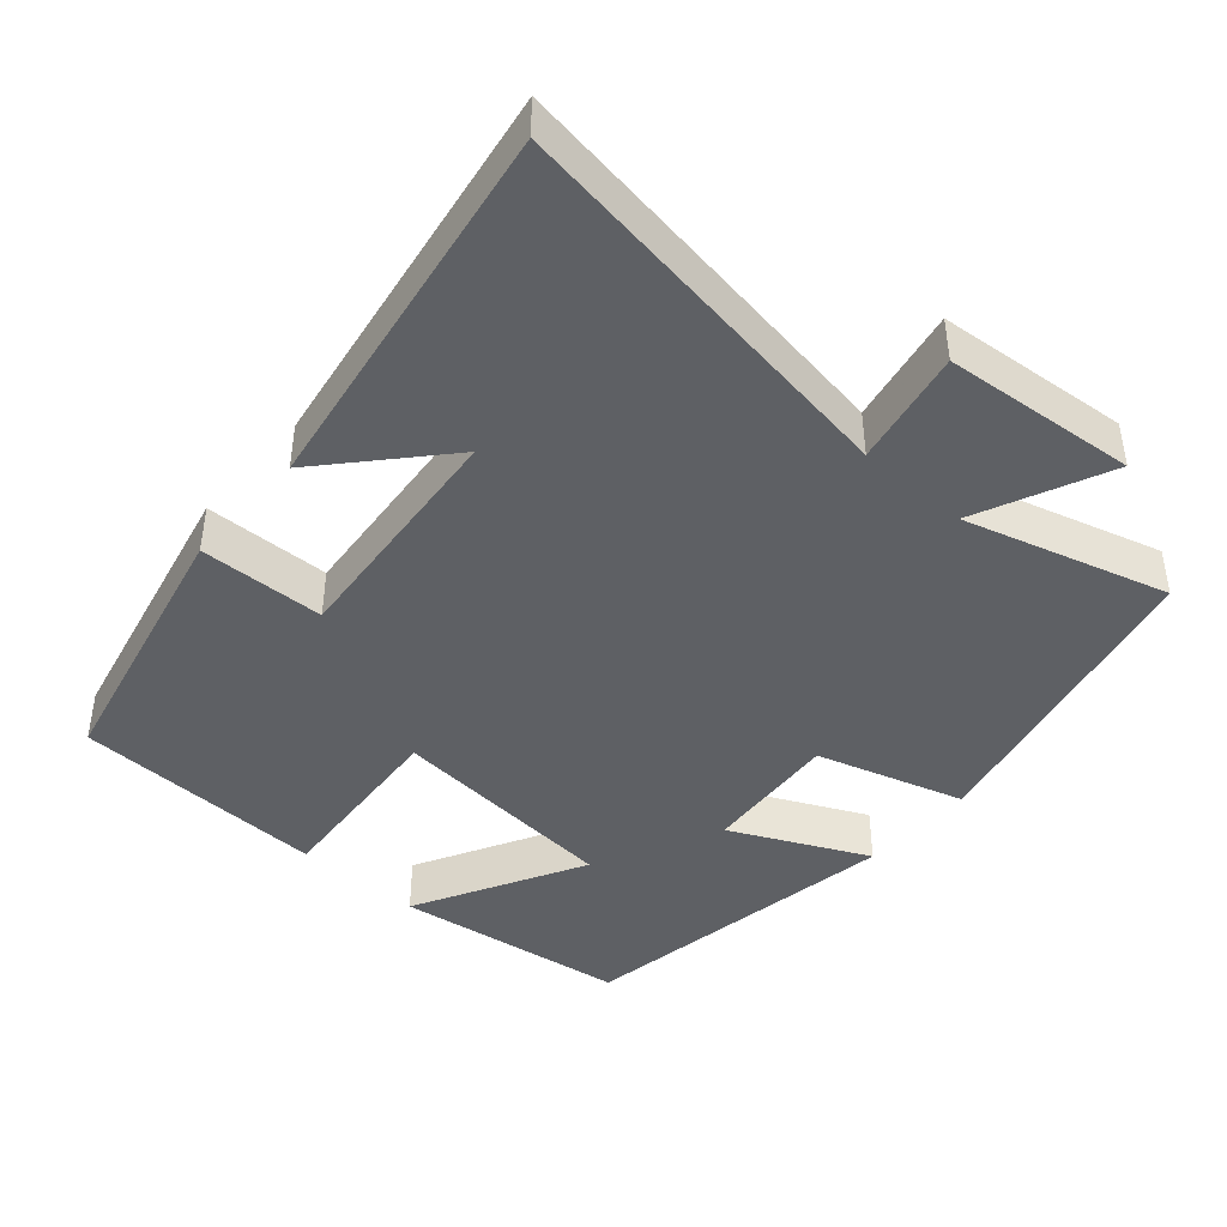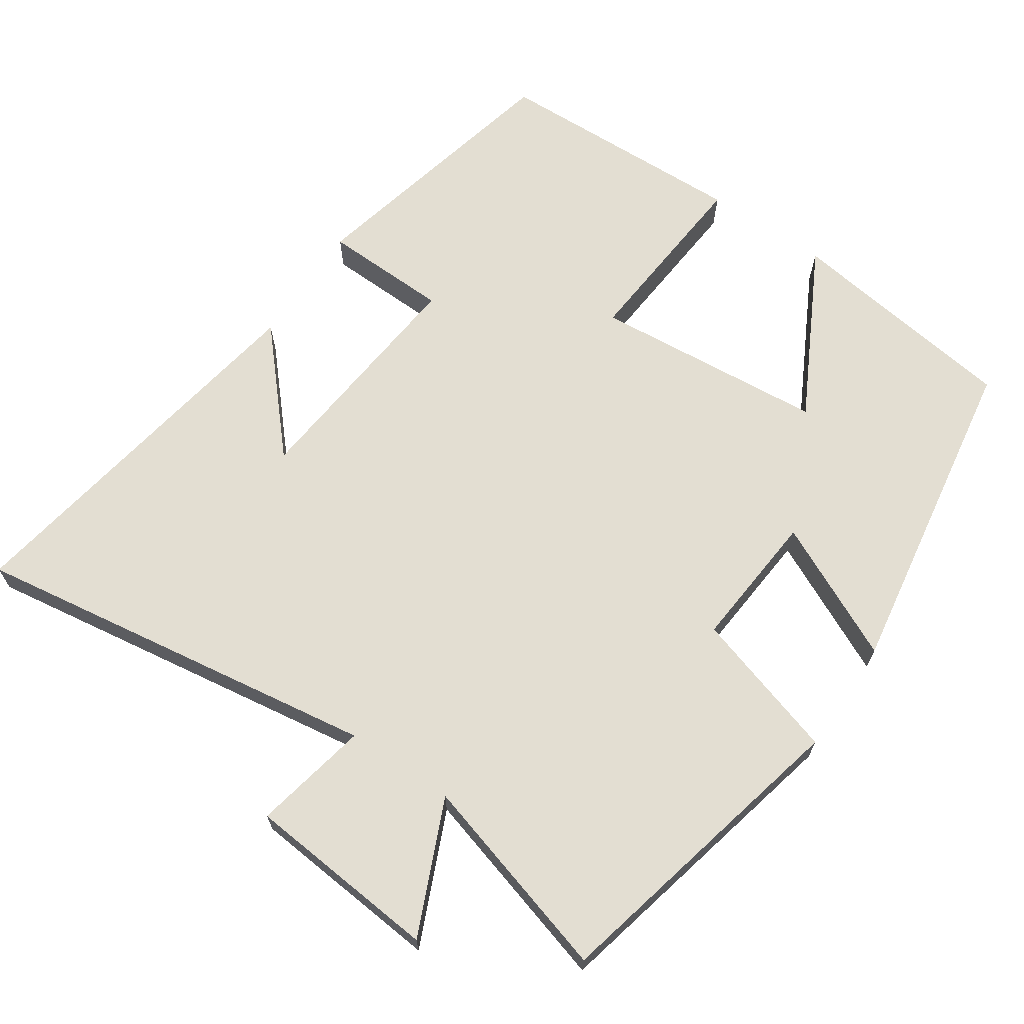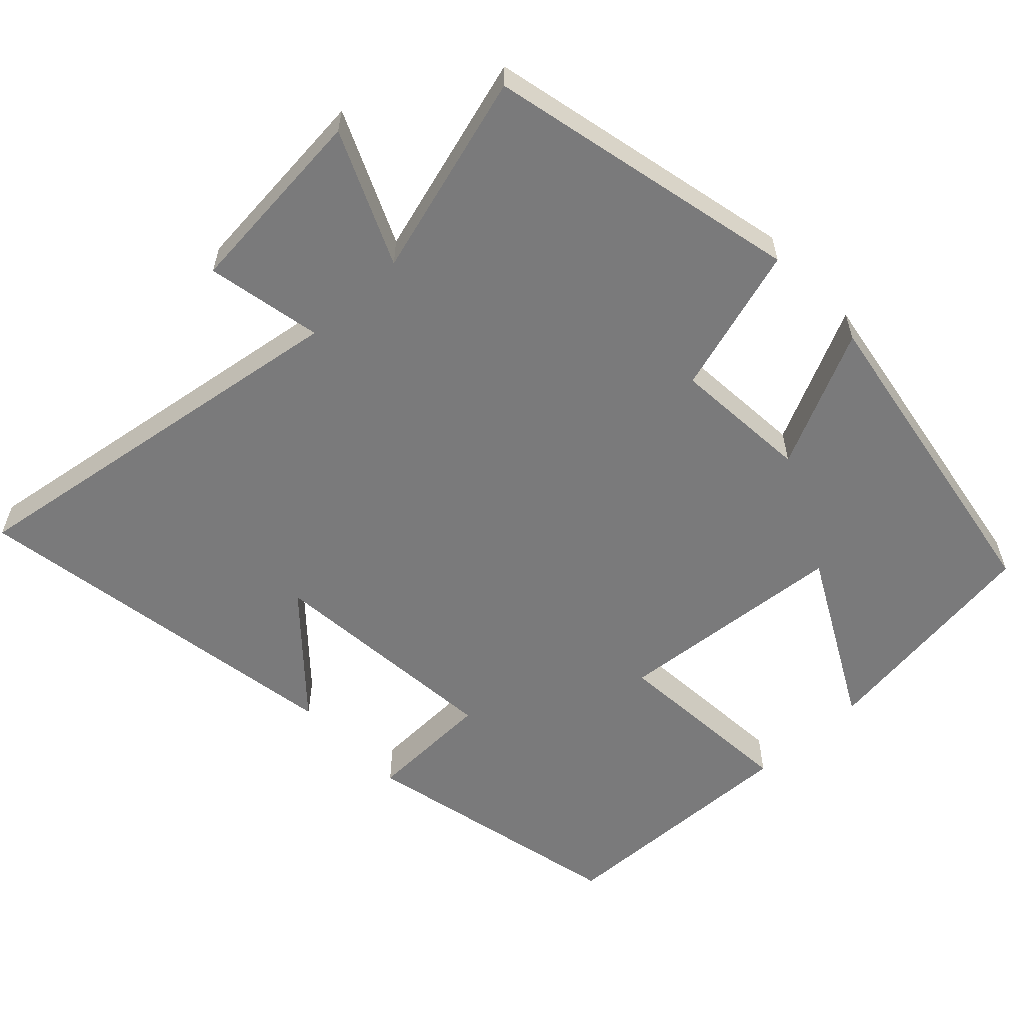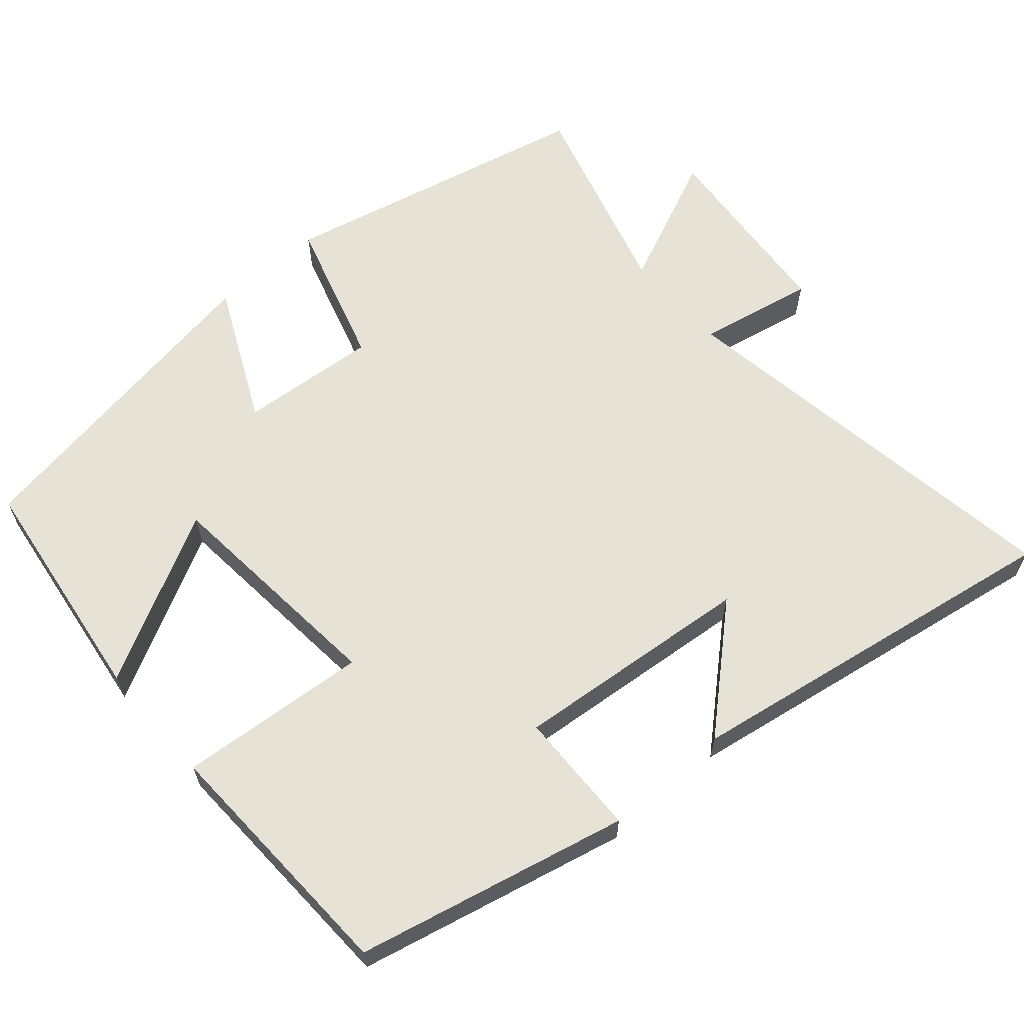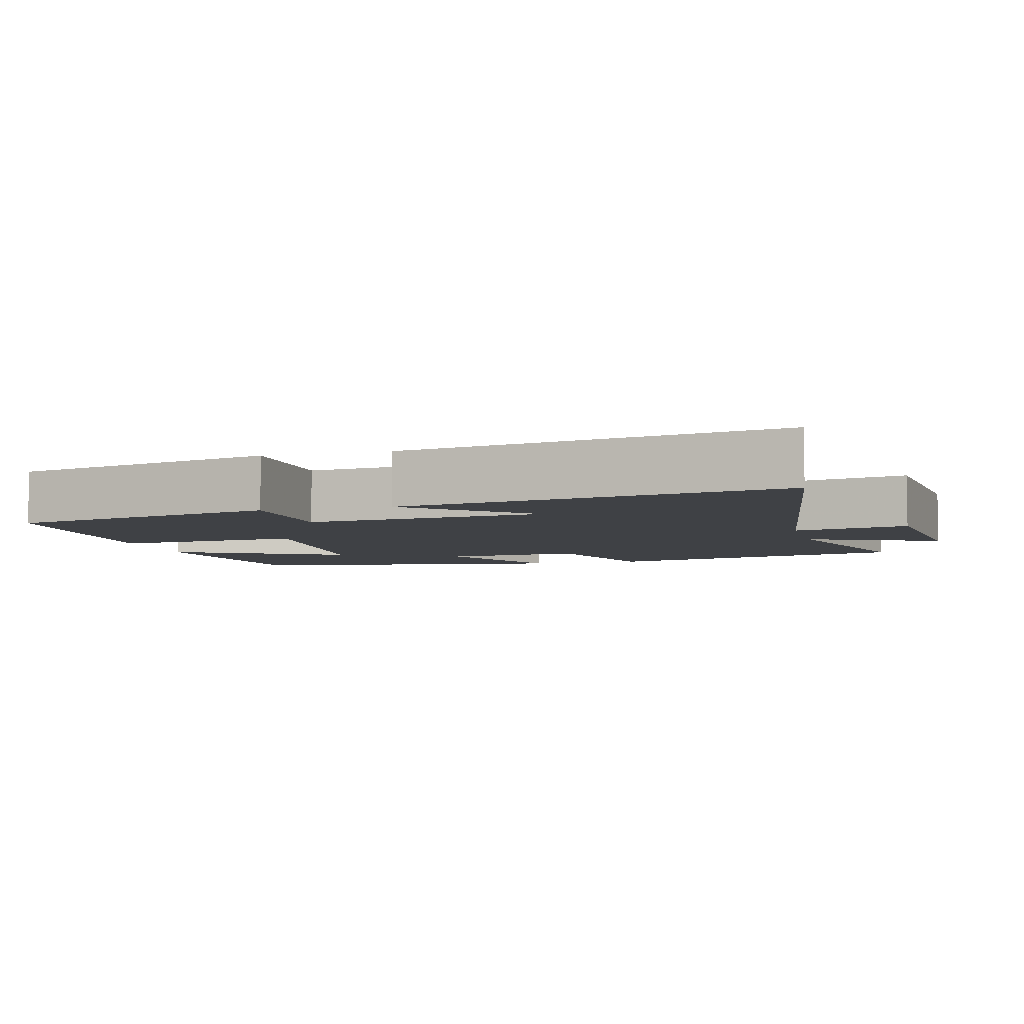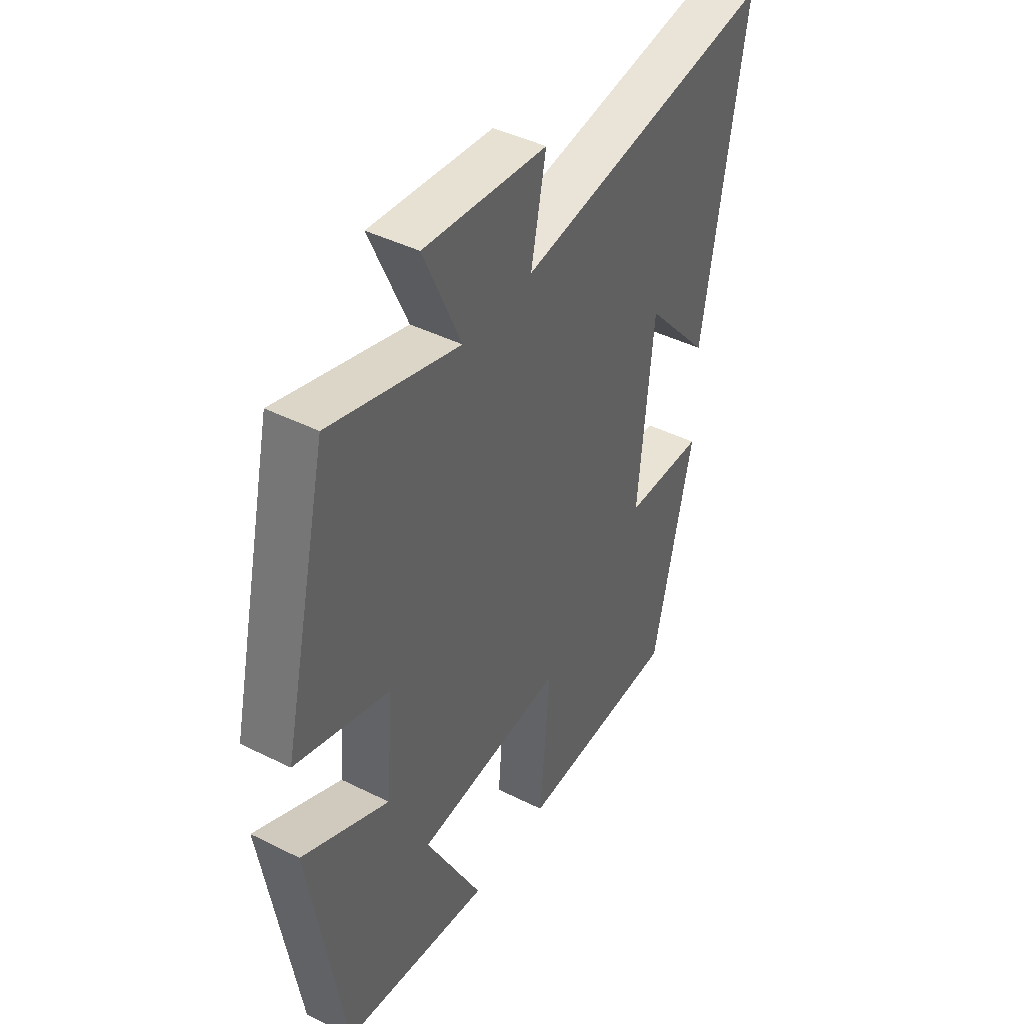
<metadata>
{"format":"obj","ext":"obj","renderer":"f3d","projection":"perspective","resolution":1024,"background":"white","views":[{"elev":-43.1,"azim":-41.4,"up":"+Y"},{"elev":67.4,"azim":34.1,"up":"+Y"},{"elev":-58.1,"azim":43.2,"up":"+Y"},{"elev":62.9,"azim":-131.2,"up":"+Y"},{"elev":-5.5,"azim":-75.0,"up":"+Y"},{"elev":43.1,"azim":120.7,"up":"+Z"}]}
</metadata>
<code>
v 0.401 0.07 0.58
v 0.5 0.07 0.153
v 0.298 0.07 0.092
v 0.314 0.07 -0.096
v 0.5 0.07 -0.007
v 0.428 0.07 -0.456
v 0.108 0.07 -0.5
v 0.23 0.07 -0.269
v -0.088 0.07 -0.241
v -0.066 0.07 -0.5
v -0.414 0.07 -0.488
v -0.5 0.07 -0.118
v -0.328 0.07 -0.113
v -0.36 0.07 0.215
v -0.5 0.07 0.058
v -0.589 0.07 0.584
v -0.029 0.07 0.5
v -0.061 0.07 0.658
v 0.203 0.07 0.682
v 0.123 0.07 0.5
v 0.401 0 0.58
v 0.5 0 0.153
v 0.298 0 0.092
v 0.314 0 -0.096
v 0.5 0 -0.007
v 0.428 0 -0.456
v 0.108 0 -0.5
v 0.23 0 -0.269
v -0.088 0 -0.241
v -0.066 0 -0.5
v -0.414 0 -0.488
v -0.5 0 -0.118
v -0.328 0 -0.113
v -0.36 0 0.215
v -0.5 0 0.058
v -0.589 0 0.584
v -0.029 0 0.5
v -0.061 0 0.658
v 0.203 0 0.682
v 0.123 0 0.5
f 17 18 19 20
f 14 15 16
f 14 16 17
f 13 14 17 20
f 11 12 13
f 10 11 13
f 9 10 13
f 8 9 13 20
f 6 7 8
f 4 5 6 8
f 3 4 8 20
f 1 2 3 20
f 40 39 38 37
f 36 35 34
f 37 36 34
f 40 37 34 33
f 33 32 31
f 33 31 30
f 33 30 29
f 40 33 29 28
f 28 27 26
f 28 26 25 24
f 40 28 24 23
f 40 23 22 21
f 1 21 22 2
f 2 22 23 3
f 3 23 24 4
f 4 24 25 5
f 5 25 26 6
f 6 26 27 7
f 7 27 28 8
f 8 28 29 9
f 9 29 30 10
f 10 30 31 11
f 11 31 32 12
f 12 32 33 13
f 13 33 34 14
f 14 34 35 15
f 15 35 36 16
f 16 36 37 17
f 17 37 38 18
f 18 38 39 19
f 19 39 40 20
f 20 40 21 1

</code>
